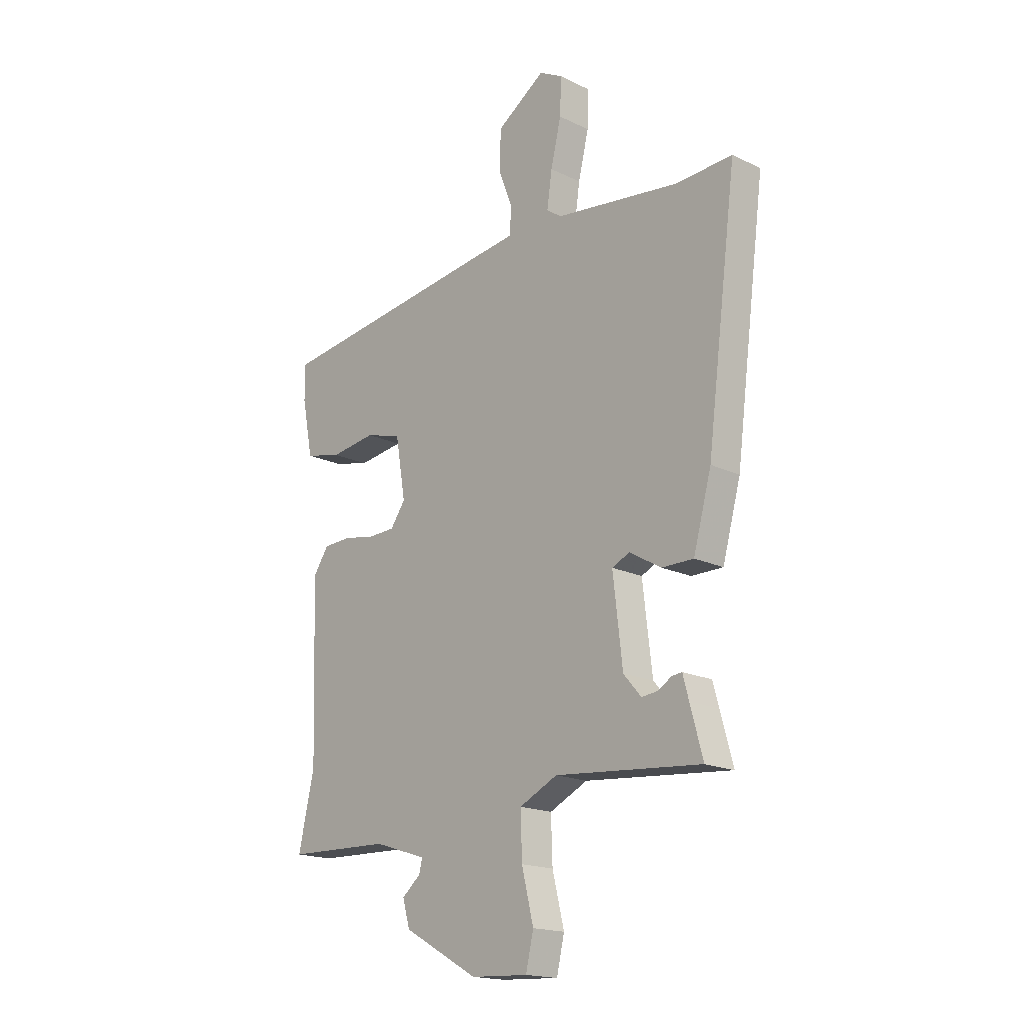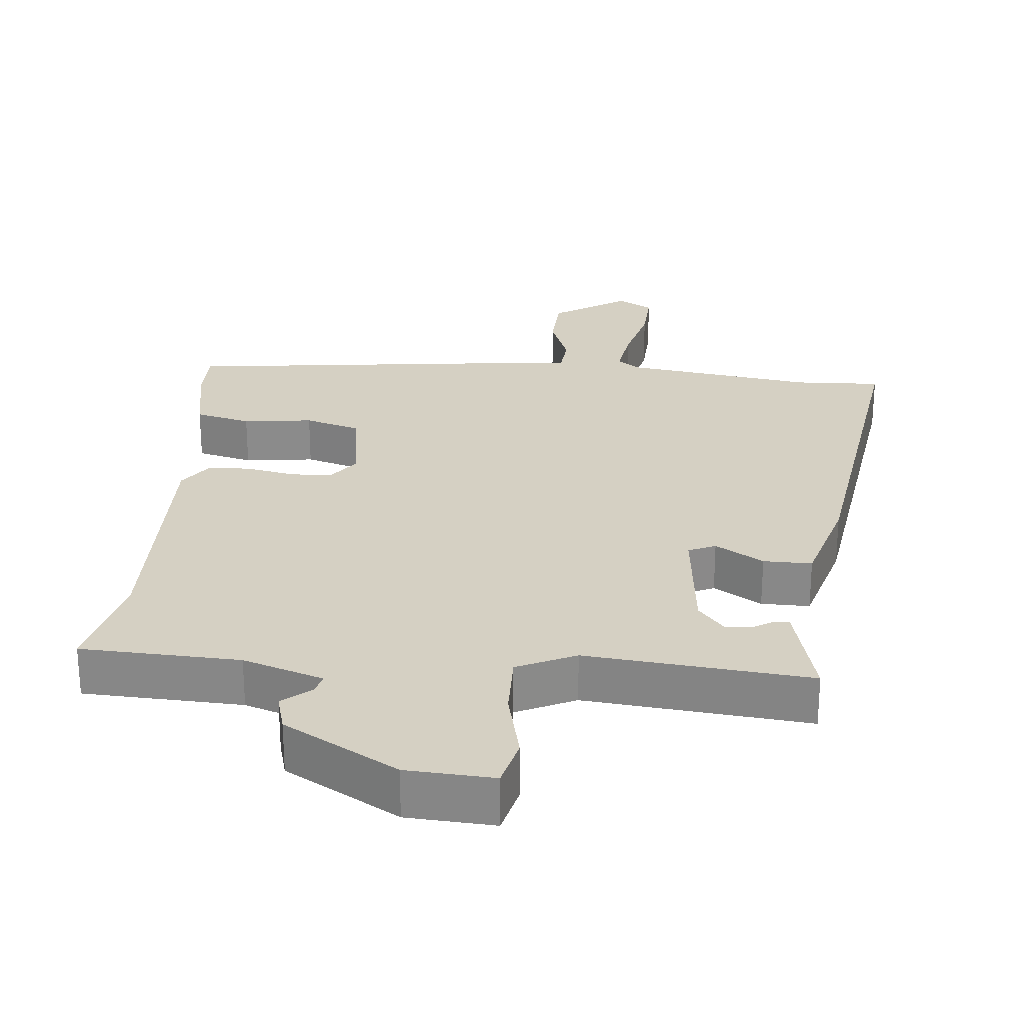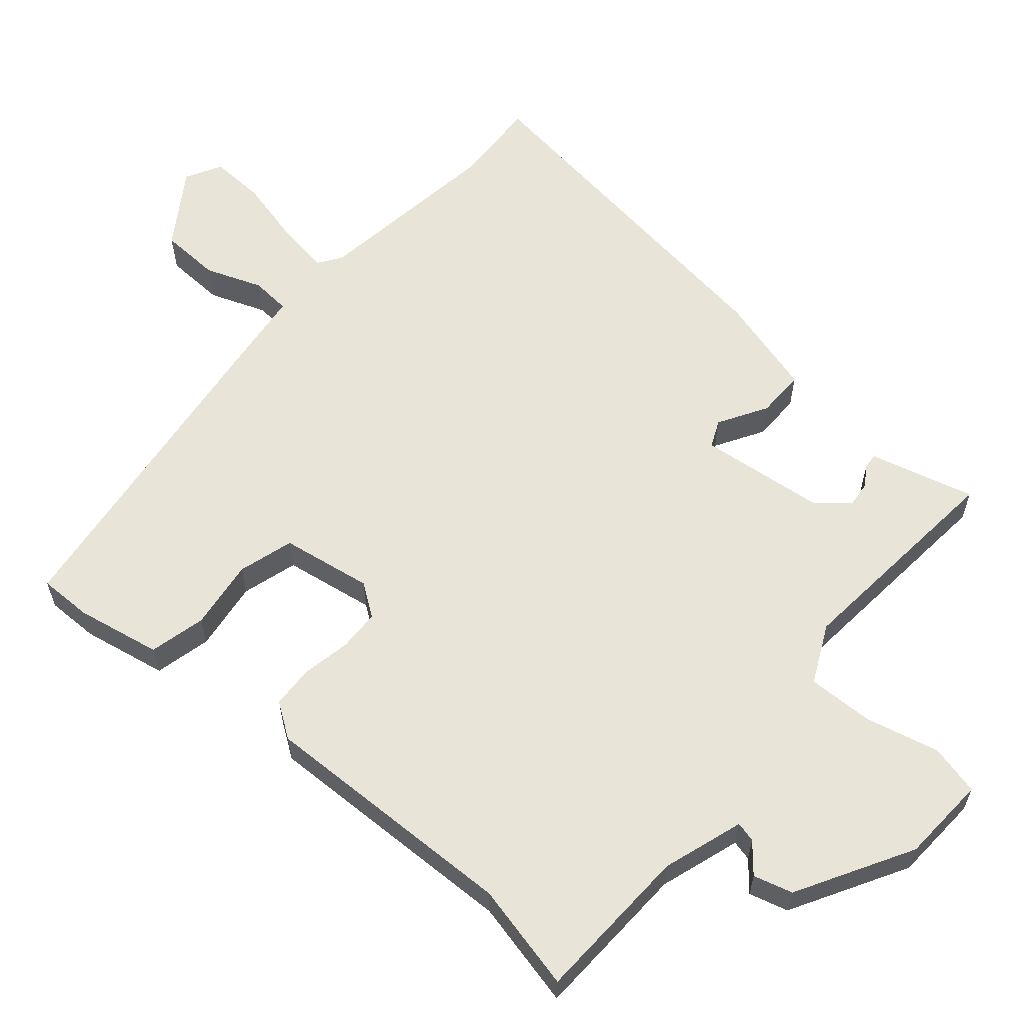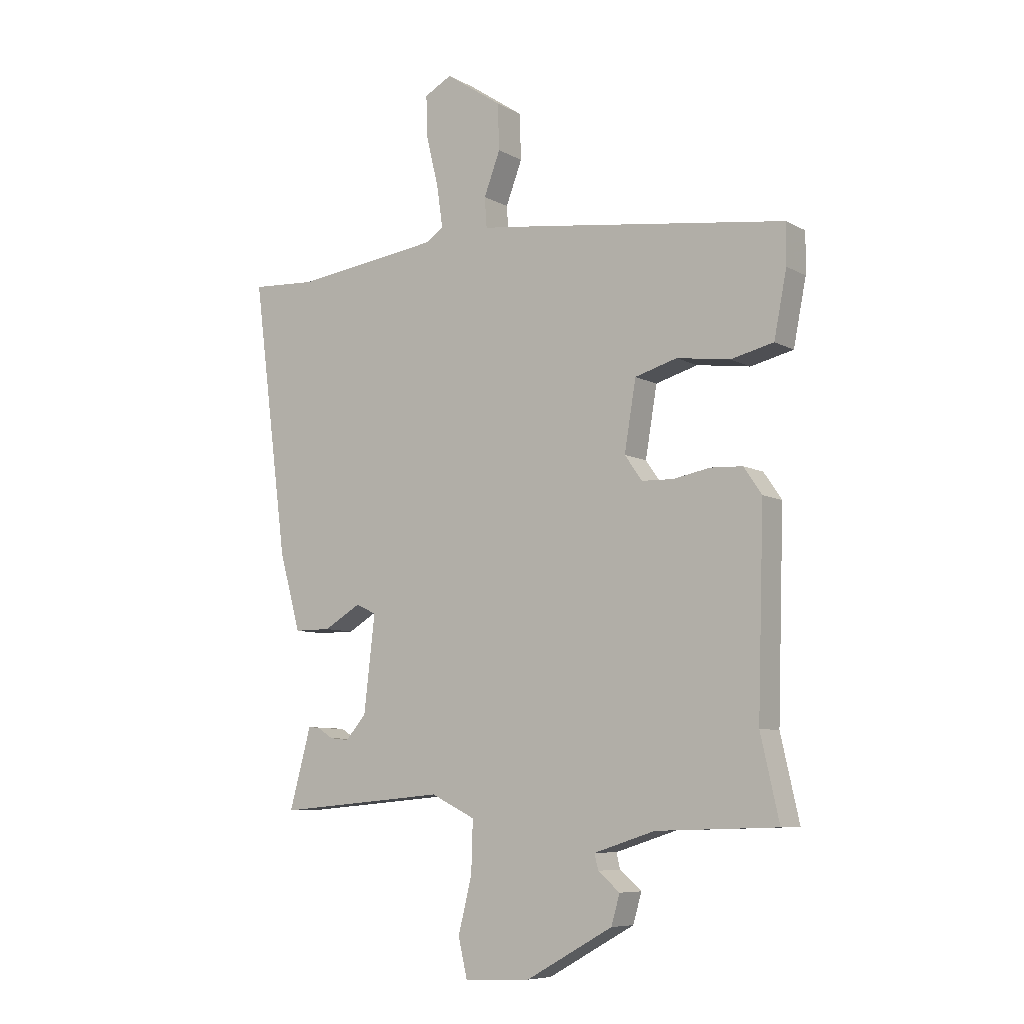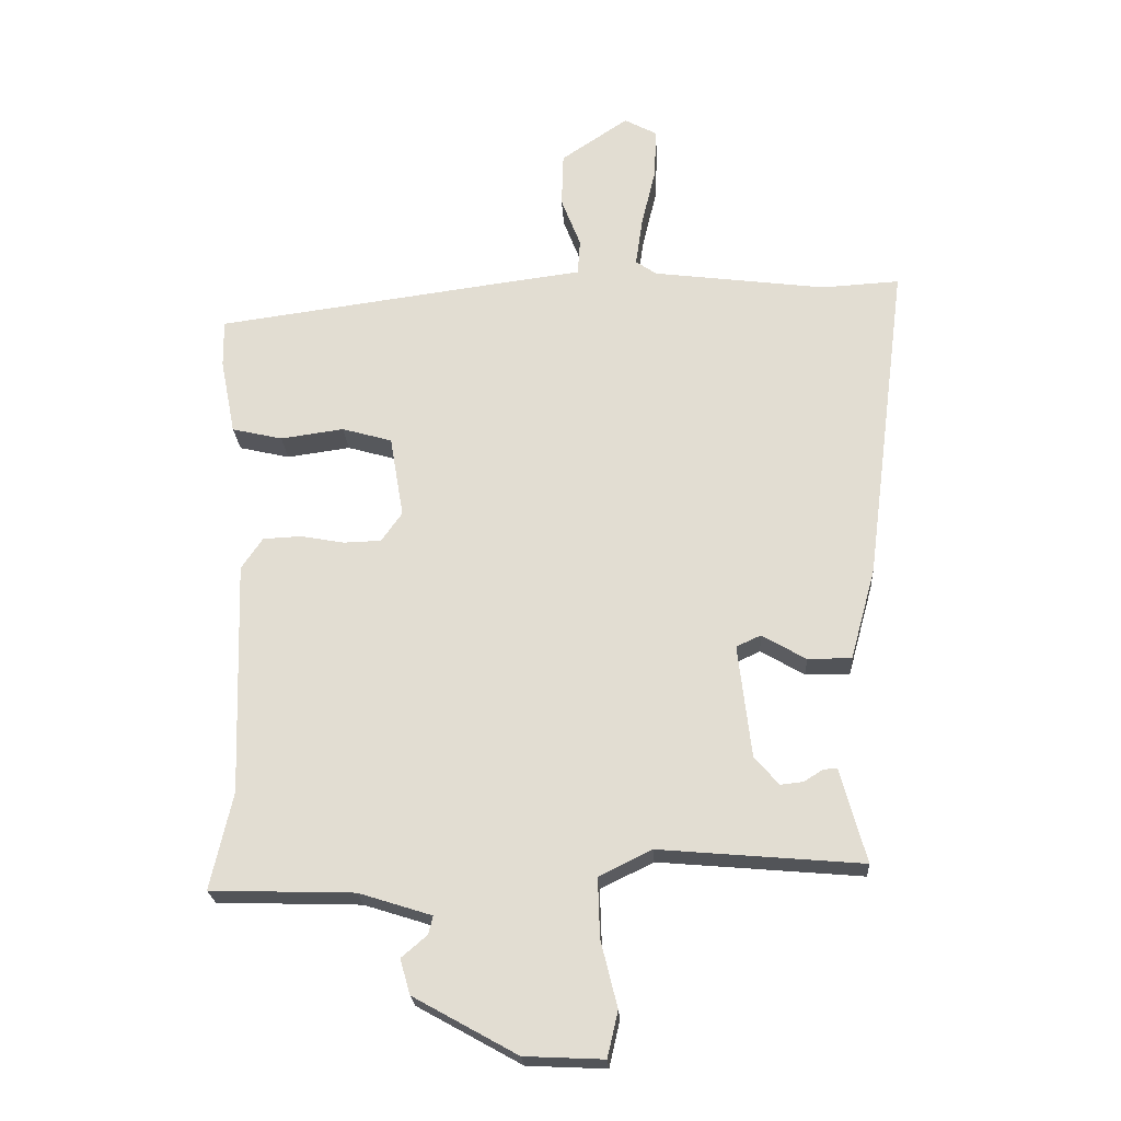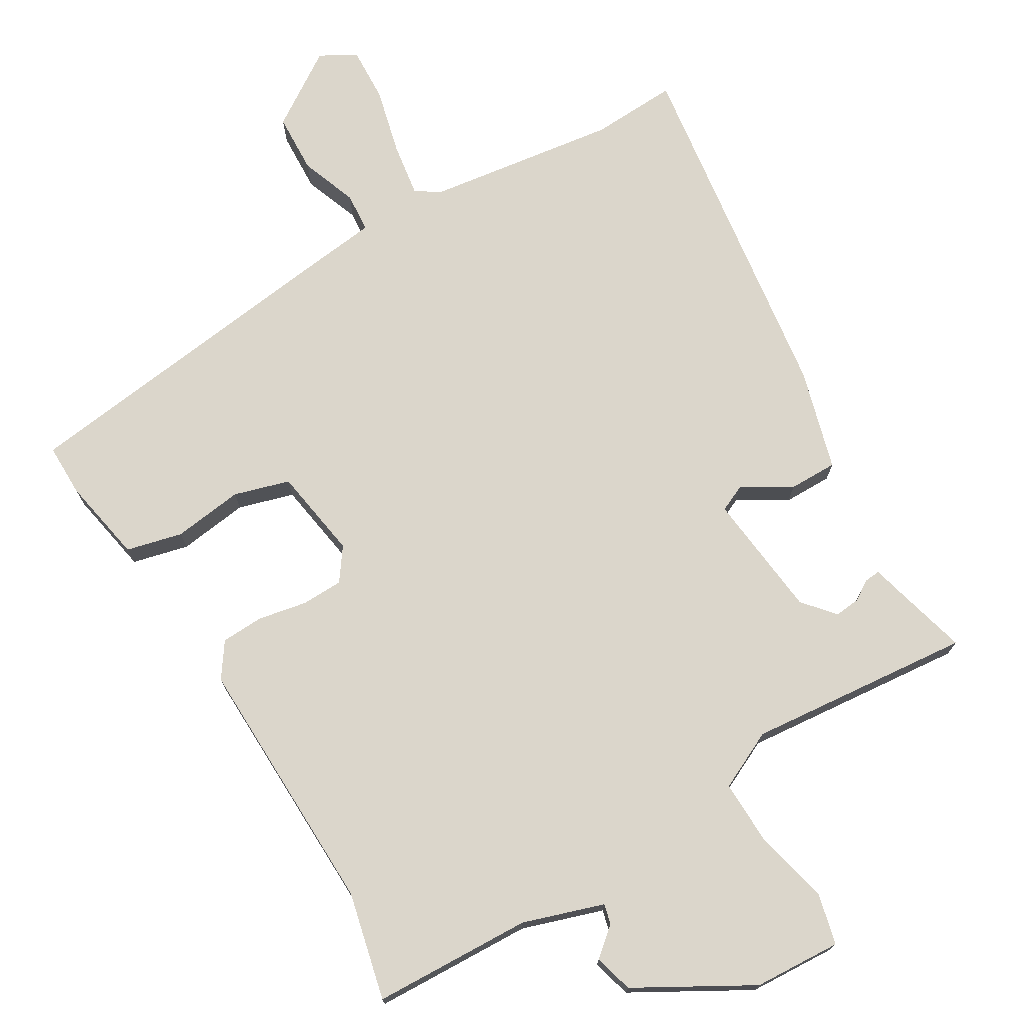
<metadata>
{"format":"obj","ext":"obj","renderer":"f3d","projection":"perspective","resolution":1024,"background":"white","views":[{"elev":-17.8,"azim":-133.3,"up":"+Z"},{"elev":26.4,"azim":-174.0,"up":"+Y"},{"elev":60.3,"azim":130.9,"up":"+Y"},{"elev":-7.7,"azim":34.1,"up":"+Z"},{"elev":-23.2,"azim":-176.6,"up":"+Z"},{"elev":73.5,"azim":149.7,"up":"+Y"}]}
</metadata>
<code>
v 0.531 0.07 0.462
v 0.53 0.07 0.386
v 0.506 0.07 0.264
v 0.425 0.07 0.245
v 0.324 0.07 0.259
v 0.244 0.07 0.236
v 0.222 0.07 0.105
v 0.255 0.07 0.058
v 0.315 0.07 0.056
v 0.385 0.07 0.069
v 0.446 0.07 0.066
v 0.48 0.07 0.016
v 0.468 0.07 -0.359
v 0.503 0.07 -0.514
v 0.274 0.07 -0.521
v 0.158 0.07 -0.558
v 0.165 0.07 -0.587
v 0.206 0.07 -0.622
v 0.19 0.07 -0.678
v 0.025 0.07 -0.77
v -0.101 0.07 -0.776
v -0.118 0.07 -0.703
v -0.092 0.07 -0.597
v -0.089 0.07 -0.502
v -0.173 0.07 -0.461
v -0.496 0.07 -0.489
v -0.468 0.07 -0.387
v -0.455 0.07 -0.338
v -0.433 0.07 -0.34
v -0.403 0.07 -0.359
v -0.367 0.07 -0.363
v -0.328 0.07 -0.318
v -0.307 0.07 -0.137
v -0.346 0.07 -0.119
v -0.416 0.07 -0.16
v -0.486 0.07 -0.16
v -0.526 0.07 -0.014
v -0.593 0.07 0.505
v -0.469 0.07 0.498
v -0.193 0.07 0.534
v -0.16 0.07 0.557
v -0.171 0.07 0.634
v -0.194 0.07 0.73
v -0.197 0.07 0.81
v -0.145 0.07 0.838
v -0.038 0.07 0.766
v -0.035 0.07 0.679
v -0.066 0.07 0.598
v -0.062 0.07 0.541
v 0.048 0.07 0.527
v 0.531 0 0.462
v 0.53 0 0.386
v 0.506 0 0.264
v 0.425 0 0.245
v 0.324 0 0.259
v 0.244 0 0.236
v 0.222 0 0.105
v 0.255 0 0.058
v 0.315 0 0.056
v 0.385 0 0.069
v 0.446 0 0.066
v 0.48 0 0.016
v 0.468 0 -0.359
v 0.503 0 -0.514
v 0.274 0 -0.521
v 0.158 0 -0.558
v 0.165 0 -0.587
v 0.206 0 -0.622
v 0.19 0 -0.678
v 0.025 0 -0.77
v -0.101 0 -0.776
v -0.118 0 -0.703
v -0.092 0 -0.597
v -0.089 0 -0.502
v -0.173 0 -0.461
v -0.496 0 -0.489
v -0.468 0 -0.387
v -0.455 0 -0.338
v -0.433 0 -0.34
v -0.403 0 -0.359
v -0.367 0 -0.363
v -0.328 0 -0.318
v -0.307 0 -0.137
v -0.346 0 -0.119
v -0.416 0 -0.16
v -0.486 0 -0.16
v -0.526 0 -0.014
v -0.593 0 0.505
v -0.469 0 0.498
v -0.193 0 0.534
v -0.16 0 0.557
v -0.171 0 0.634
v -0.194 0 0.73
v -0.197 0 0.81
v -0.145 0 0.838
v -0.038 0 0.766
v -0.035 0 0.679
v -0.066 0 0.598
v -0.062 0 0.541
v 0.048 0 0.527
f 49 50 1 2
f 45 46 47 48
f 45 48 49
f 42 43 44 45
f 41 42 45 49
f 40 41 49 2
f 36 37 38 39
f 34 35 36 39
f 33 34 39 40
f 32 33 40
f 27 28 29 30
f 25 26 27 30
f 25 30 31
f 24 25 31 32
f 20 21 22 23
f 20 23 24
f 17 18 19 20
f 16 17 20 24
f 15 16 24 32
f 13 14 15 32
f 9 10 11 12
f 8 9 12 13
f 7 8 13 32
f 2 3 4 5
f 2 5 6
f 40 2 6
f 6 7 32 40
f 52 51 100 99
f 98 97 96 95
f 99 98 95
f 95 94 93 92
f 99 95 92 91
f 52 99 91 90
f 89 88 87 86
f 89 86 85 84
f 90 89 84 83
f 90 83 82
f 80 79 78 77
f 80 77 76 75
f 81 80 75
f 82 81 75 74
f 73 72 71 70
f 74 73 70
f 70 69 68 67
f 74 70 67 66
f 82 74 66 65
f 82 65 64 63
f 62 61 60 59
f 63 62 59 58
f 82 63 58 57
f 55 54 53 52
f 56 55 52
f 56 52 90
f 90 82 57 56
f 1 51 52 2
f 2 52 53 3
f 3 53 54 4
f 4 54 55 5
f 5 55 56 6
f 6 56 57 7
f 7 57 58 8
f 8 58 59 9
f 9 59 60 10
f 10 60 61 11
f 11 61 62 12
f 12 62 63 13
f 13 63 64 14
f 14 64 65 15
f 15 65 66 16
f 16 66 67 17
f 17 67 68 18
f 18 68 69 19
f 19 69 70 20
f 20 70 71 21
f 21 71 72 22
f 22 72 73 23
f 23 73 74 24
f 24 74 75 25
f 25 75 76 26
f 26 76 77 27
f 27 77 78 28
f 28 78 79 29
f 29 79 80 30
f 30 80 81 31
f 31 81 82 32
f 32 82 83 33
f 33 83 84 34
f 34 84 85 35
f 35 85 86 36
f 36 86 87 37
f 37 87 88 38
f 38 88 89 39
f 39 89 90 40
f 40 90 91 41
f 41 91 92 42
f 42 92 93 43
f 43 93 94 44
f 44 94 95 45
f 45 95 96 46
f 46 96 97 47
f 47 97 98 48
f 48 98 99 49
f 49 99 100 50
f 50 100 51 1

</code>
